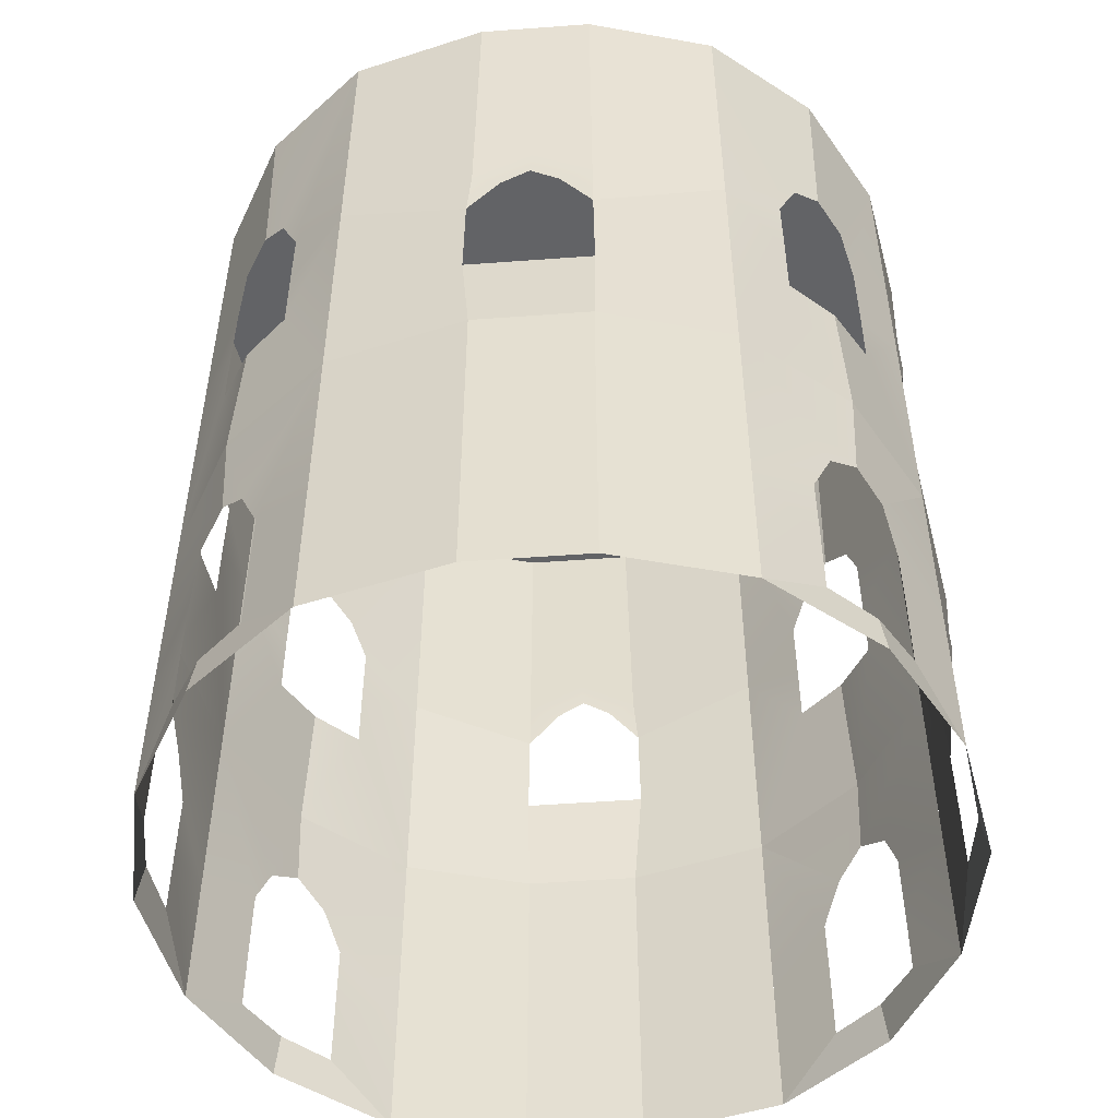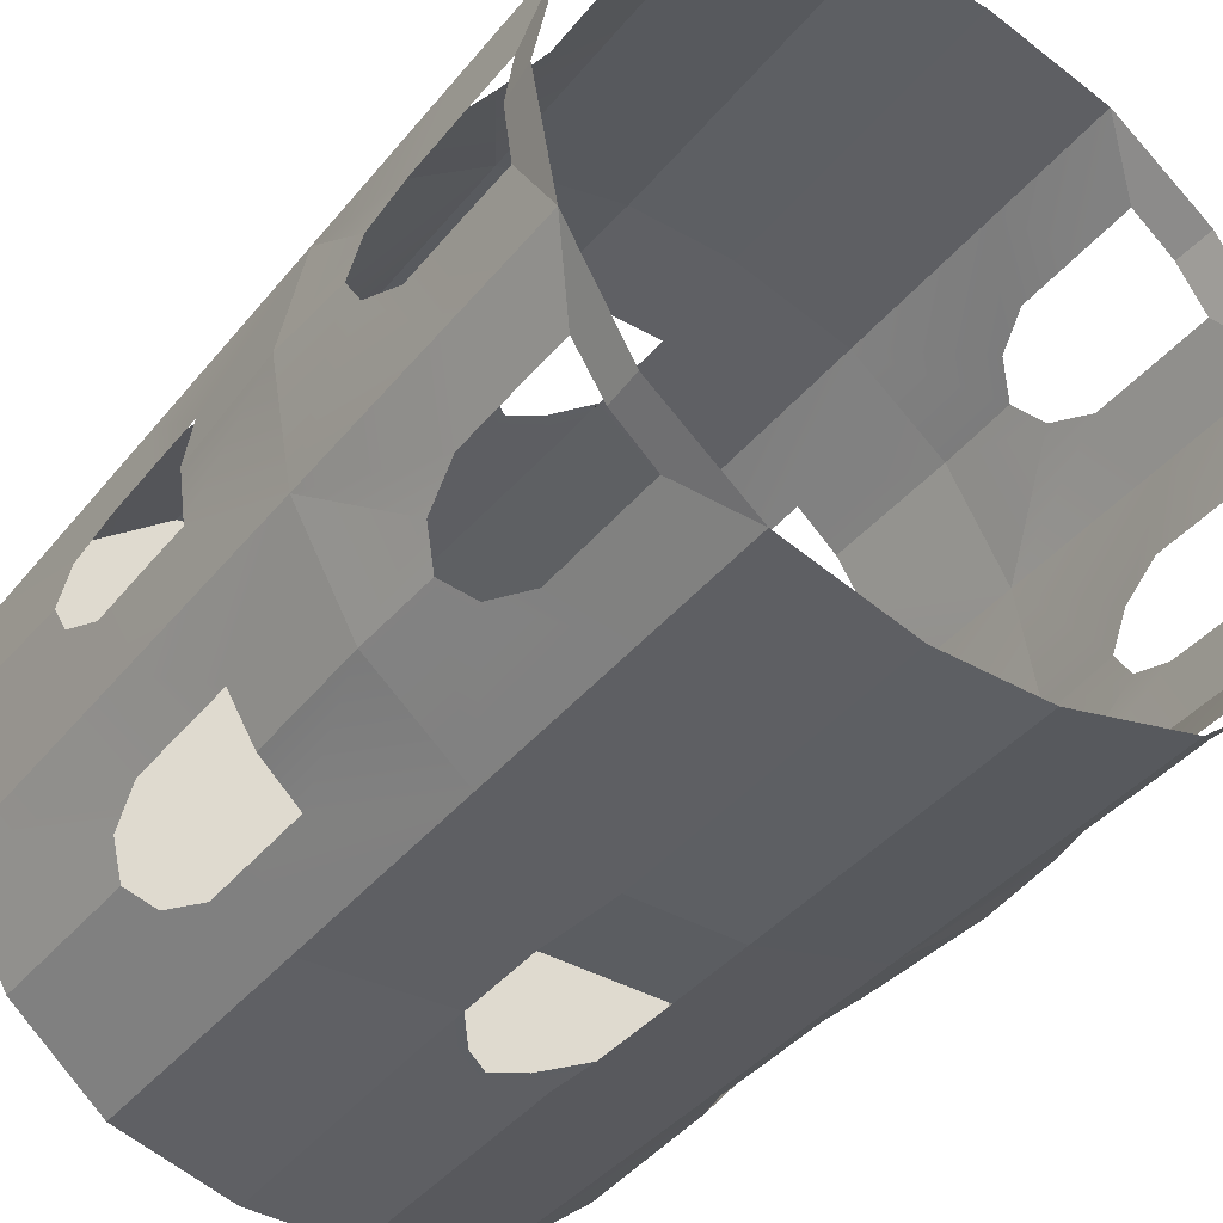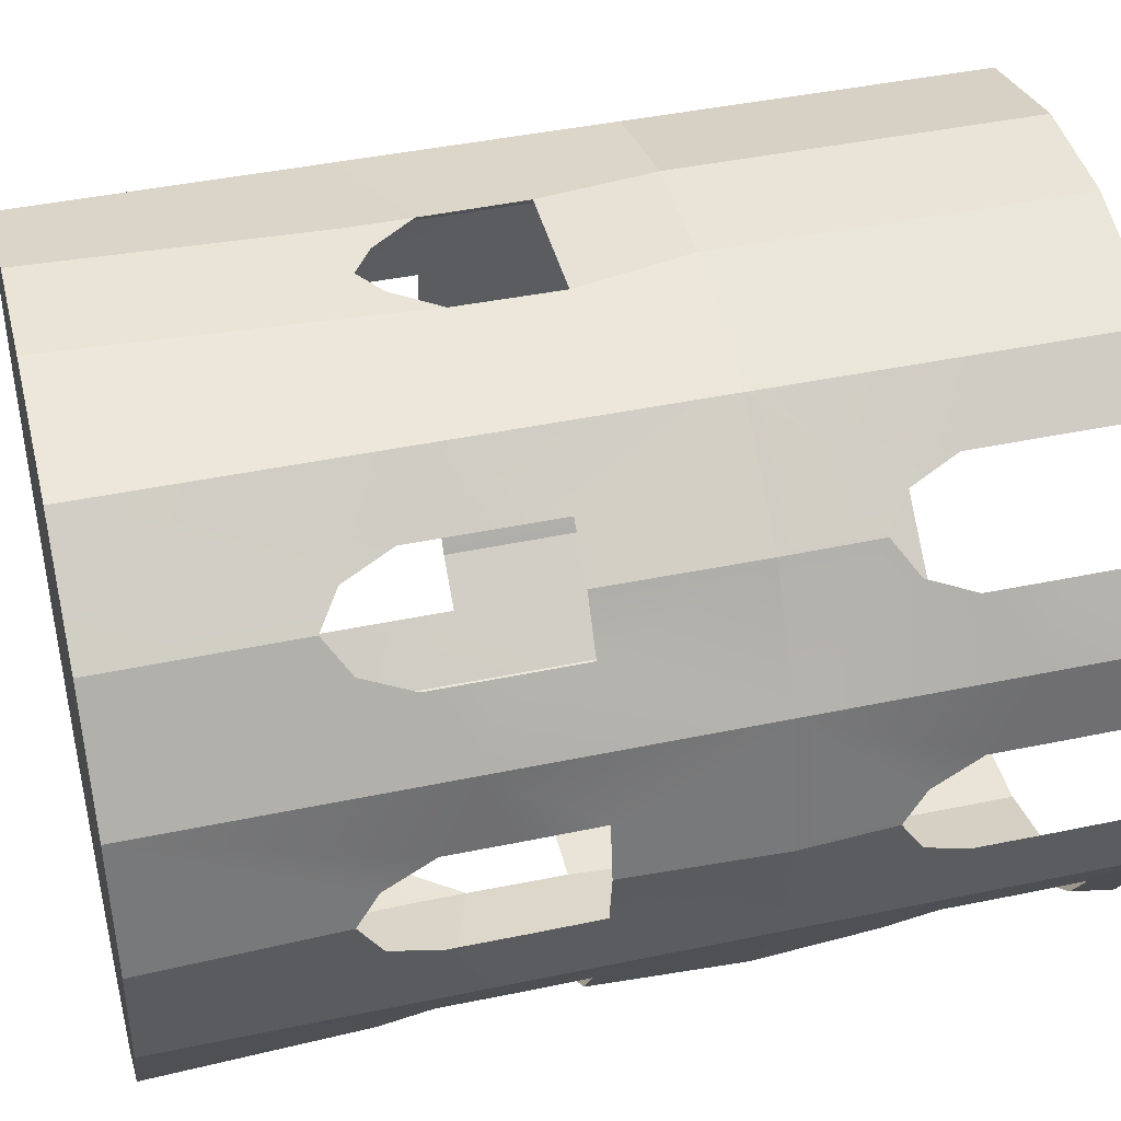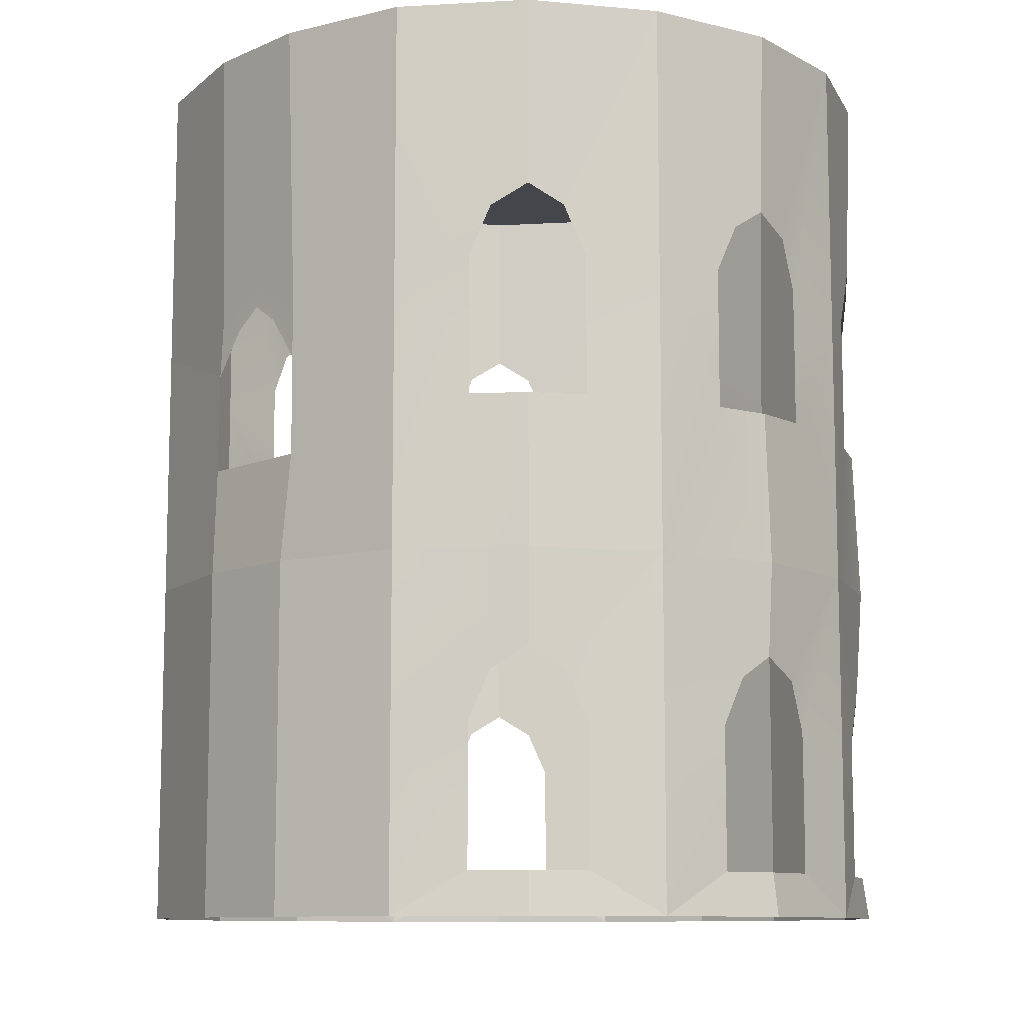
<metadata>
{"format":"obj","ext":"obj","renderer":"f3d","projection":"perspective","resolution":1024,"background":"white","views":[{"elev":-50.9,"azim":4.6,"up":"+Y"},{"elev":-40.1,"azim":-35.1,"up":"+Z"},{"elev":43.0,"azim":-104.0,"up":"+Z"},{"elev":-10.1,"azim":-132.4,"up":"+Y"}]}
</metadata>
<code>
g harazuelDio_blocker
v -13.78 2.037 -11.57
v -15.23 2.037 -9.222
v -17.11 -5.212 -6.224
v -14 -5.212 -11.75
v -17.11 6.935 -6.224
v -15.24 5.305 -9.227
v -15.23 8.723 -9.221
v -17.11 21.02 -6.224
v -14.79 11.07 -10.23
v -14 21.02 -11.74
v -13.78 12.1 -11.56
v -15.23 -13.06 -9.221
v -14.79 -10.71 -10.23
v -17.11 -14.85 -6.224
v -15.24 -16.48 -9.227
v -15.23 -19.75 -9.222
v -17.11 -21.78 -6.224
v -13.78 -9.685 -11.56
v -14 -5.212 -11.75
v -17.11 -5.212 -6.224
v -13.78 12.1 -11.56
v -12.58 11.01 -12.84
v -9.109 21.02 -15.77
v -14 21.02 -11.74
v -9.109 6.937 -15.77
v -11.73 8.724 -13.4
v -11.73 5.305 -13.41
v -9.109 -5.212 -15.77
v -11.73 2.037 -13.4
v -14 -5.212 -11.75
v -13.78 2.037 -11.57
v -13.78 -9.685 -11.56
v -12.58 -10.77 -12.84
v -14 -5.212 -11.75
v -9.109 -14.85 -15.77
v -11.73 -13.06 -13.4
v -11.73 -16.48 -13.41
v -9.109 -21.78 -15.77
v -11.73 -19.75 -13.4
v -13.78 -19.75 -11.57
v -15.23 -19.75 -9.222
v -17.11 -21.78 -6.224
v -14 -21.78 -11.75
v -11.73 -19.75 -13.4
v -13.78 -19.75 -11.57
v -14 -21.78 -11.75
v -9.109 -21.78 -15.77
v -17.99 2.037 0.0001736
v -17.6 2.037 2.728
v -17.11 -5.212 6.232
v -18.28 -5.212 -0.0004787
v -17.11 6.935 6.232
v -17.61 5.305 2.73
v -17.6 8.723 2.727
v -17.11 21.02 6.232
v -17.9 11.07 1.674
v -18.27 21.02 0.00148
v -17.99 12.1 0.0001736
v -17.6 -13.06 2.727
v -17.9 -10.71 1.674
v -17.11 -14.85 6.232
v -17.61 -16.48 2.73
v -17.6 -19.75 2.728
v -17.11 -21.78 6.232
v -17.99 -9.685 0.0001736
v -18.28 -5.212 -0.0004787
v -17.11 -5.212 6.232
v -17.99 12.1 0.0001736
v -17.89 11.01 -1.747
v -17.11 21.02 -6.224
v -18.27 21.02 0.00148
v -17.11 6.937 -6.224
v -17.6 8.724 -2.727
v -17.61 5.305 -2.73
v -17.11 -5.212 -6.224
v -17.6 2.037 -2.728
v -18.28 -5.212 -0.0004787
v -17.99 2.037 0.0001736
v -17.99 -9.685 0.0001736
v -17.89 -10.77 -1.747
v -18.28 -5.212 -0.0004787
v -17.11 -14.85 -6.224
v -17.6 -13.06 -2.727
v -17.61 -16.48 -2.73
v -17.11 -21.78 -6.224
v -17.6 -19.75 -2.728
v -17.99 -19.75 0.0001736
v -17.6 -19.75 2.728
v -17.11 -21.78 6.232
v -18.28 -21.78 -0.0004787
v -17.6 -19.75 -2.728
v -17.99 -19.75 0.0001736
v -18.28 -21.78 -0.0004787
v -17.11 -21.78 -6.224
v -13.78 2.037 11.57
v -11.73 2.037 13.4
v -9.102 -5.212 15.77
v -14 -5.212 11.75
v -9.102 6.935 15.77
v -11.73 5.305 13.41
v -11.73 8.723 13.4
v -9.102 21.02 15.77
v -12.64 11.07 12.79
v -14 21.02 11.75
v -13.78 12.1 11.56
v -11.73 -13.06 13.4
v -12.64 -10.71 12.79
v -9.102 -14.85 15.77
v -11.73 -16.48 13.41
v -11.73 -19.75 13.4
v -9.102 -21.78 15.77
v -13.78 -9.685 11.56
v -14 -5.212 11.75
v -9.102 -5.212 15.77
v -13.78 12.1 11.56
v -14.83 11.01 10.16
v -17.11 21.02 6.232
v -14 21.02 11.75
v -17.11 6.937 6.232
v -15.23 8.724 9.221
v -15.24 5.305 9.227
v -17.11 -5.212 6.232
v -15.23 2.037 9.222
v -14 -5.212 11.75
v -13.78 2.037 11.57
v -13.78 -9.685 11.56
v -14.83 -10.77 10.16
v -14 -5.212 11.75
v -17.11 -14.85 6.232
v -15.23 -13.06 9.221
v -15.24 -16.48 9.227
v -17.11 -21.78 6.232
v -15.23 -19.75 9.222
v -13.78 -19.75 11.57
v -11.73 -19.75 13.4
v -9.102 -21.78 15.77
v -14 -21.78 11.75
v -15.23 -19.75 9.222
v -13.78 -19.75 11.57
v -14 -21.78 11.75
v -17.11 -21.78 6.232
v -2.948 7.535 -17
v -2.946 21.02 -17.5
v -9.109 21.02 -15.77
v -2.949 4.794 -17
v -9.109 6.937 -15.77
v -9.109 -5.212 -15.77
v -2.946 -5.212 -17.5
v -2.99 0.002787 -17
v -9.109 6.937 -15.77
v -2.949 4.794 -17
v -9.109 -5.212 -15.77
v -9.109 -14.85 -15.77
v -2.946 -14.85 -17.5
v -2.946 -5.212 -17.5
v -2.946 -21.78 -17.5
v -9.109 -21.78 -15.77
v -0.1027 9.234 -17
v 2.745 7.535 -17
v 2.541 21.02 -17.5
v -2.946 21.02 -17.5
v -2.948 7.535 -17
v -0.0008278 7.816 -17
v -1.404 6.872 -17
v 1.405 6.872 -17
v -2.949 4.794 -17
v 2.949 4.794 -17
v -2.946 -5.212 -17.5
v -2.946 -14.85 -17.5
v 2.541 -14.85 -17.5
v 2.541 -5.212 -17.5
v 2.541 -21.78 -17.5
v -2.946 -21.78 -17.5
v 2.949 4.794 -17
v 9.102 6.937 -15.77
v 9.102 21.02 -15.77
v 2.541 21.02 -17.5
v 2.745 7.535 -17
v 2.541 -5.212 -17.5
v 9.102 -5.212 -15.77
v 9.102 6.937 -15.77
v 2.991 0.002787 -17
v 2.949 4.794 -17
v 2.541 -5.212 -17.5
v 2.541 -14.85 -17.5
v 9.102 -14.85 -15.77
v 9.102 -5.212 -15.77
v 9.102 -21.78 -15.77
v 2.541 -21.78 -17.5
v -2.99 0.002787 -17
v -2.946 -5.212 -17.5
v 2.541 -5.212 -17.5
v 2.991 0.002787 -17
v 2.946 21.02 17.5
v 9.109 21.02 15.77
v 9.109 6.937 15.77
v 2.949 4.794 17
v 2.947 7.535 17
v 2.949 4.794 17
v 9.109 6.937 15.77
v 9.109 -5.212 15.77
v 2.991 0.002787 17
v 2.946 -5.212 17.5
v 9.109 -5.212 15.77
v 9.109 -14.85 15.77
v 2.946 -14.85 17.5
v 2.946 -5.212 17.5
v 2.946 -21.78 17.5
v 9.109 -21.78 15.77
v 2.946 21.02 17.5
v 2.947 7.535 17
v 0.103 9.234 17
v -2.541 21.02 17.5
v -2.745 7.535 17
v 0.0004787 7.816 17
v 1.405 6.872 17
v -1.404 6.872 17
v 2.949 4.794 17
v -2.949 4.794 17
v 2.946 -5.212 17.5
v 2.946 -14.85 17.5
v -2.541 -14.85 17.5
v -2.541 -5.212 17.5
v -2.541 -21.78 17.5
v 2.946 -21.78 17.5
v -9.102 21.02 15.77
v -2.541 21.02 17.5
v -2.745 7.535 17
v -2.745 7.535 17
v -2.949 4.794 17
v -9.102 21.02 15.77
v -9.102 6.937 15.77
v -9.102 6.937 15.77
v -2.949 4.794 17
v -2.99 0.002787 17
v -9.102 -5.212 15.77
v -2.541 -5.212 17.5
v -2.541 -5.212 17.5
v -2.541 -14.85 17.5
v -9.102 -14.85 15.77
v -9.102 -5.212 15.77
v -9.102 -21.78 15.77
v -2.541 -21.78 17.5
v 2.991 0.002787 17
v 2.946 -5.212 17.5
v -2.541 -5.212 17.5
v -2.99 0.002787 17
v 13.78 2.037 11.57
v 15.23 2.037 9.222
v 17.11 -5.212 6.225
v 14 -5.212 11.75
v 17.11 6.935 6.225
v 15.24 5.305 9.228
v 15.23 8.723 9.221
v 17.11 21.02 6.225
v 14.79 11.07 10.22
v 14 21.02 11.74
v 13.78 12.1 11.56
v 15.23 -13.06 9.221
v 14.79 -10.71 10.22
v 17.11 -14.85 6.225
v 15.24 -16.48 9.228
v 15.23 -19.75 9.222
v 17.11 -21.78 6.225
v 13.78 -9.685 11.56
v 14 -5.212 11.75
v 17.11 -5.212 6.225
v 13.78 12.1 11.56
v 12.58 11.01 12.84
v 9.109 21.02 15.77
v 14 21.02 11.74
v 9.109 6.937 15.77
v 11.73 8.724 13.4
v 11.73 5.305 13.41
v 9.109 -5.212 15.77
v 11.73 2.037 13.4
v 14 -5.212 11.75
v 13.78 2.037 11.57
v 13.78 -9.685 11.56
v 12.58 -10.77 12.84
v 14 -5.212 11.75
v 9.109 -14.85 15.77
v 11.73 -13.06 13.4
v 11.73 -16.48 13.41
v 9.109 -21.78 15.77
v 11.73 -19.75 13.4
v 13.78 -19.75 11.57
v 15.23 -19.75 9.222
v 17.11 -21.78 6.225
v 14 -21.78 11.75
v 11.73 -19.75 13.4
v 13.78 -19.75 11.57
v 14 -21.78 11.75
v 9.109 -21.78 15.77
v 17.99 2.037 0.0001736
v 17.6 2.037 -2.727
v 17.11 -5.212 -6.233
v 18.28 -5.212 0.0001736
v 17.11 6.935 -6.233
v 17.61 5.305 -2.73
v 17.6 8.723 -2.727
v 17.11 21.02 -6.233
v 17.9 11.07 -1.674
v 18.27 21.02 -0.001133
v 17.99 12.1 -0.0004787
v 17.6 -13.06 -2.727
v 17.9 -10.71 -1.674
v 17.11 -14.85 -6.233
v 17.61 -16.48 -2.73
v 17.6 -19.75 -2.727
v 17.11 -21.78 -6.233
v 17.99 -9.685 -0.0004787
v 18.28 -5.212 0.0001736
v 17.11 -5.212 -6.233
v 17.99 12.1 -0.0004787
v 17.89 11.01 1.747
v 17.11 21.02 6.225
v 18.27 21.02 -0.001133
v 17.11 6.937 6.225
v 17.6 8.724 2.728
v 17.61 5.305 2.73
v 17.11 -5.212 6.225
v 17.6 2.037 2.728
v 18.28 -5.212 0.0001736
v 17.99 2.037 0.0001736
v 17.99 -9.685 -0.0004787
v 17.89 -10.77 1.747
v 18.28 -5.212 0.0001736
v 17.11 -14.85 6.225
v 17.6 -13.06 2.728
v 17.61 -16.48 2.73
v 17.11 -21.78 6.225
v 17.6 -19.75 2.728
v 17.99 -19.75 0.0001736
v 17.6 -19.75 -2.727
v 17.11 -21.78 -6.233
v 18.28 -21.78 0.0001736
v 17.6 -19.75 2.728
v 17.99 -19.75 0.0001736
v 18.28 -21.78 0.0001736
v 17.11 -21.78 6.225
v 13.78 2.037 -11.57
v 11.73 2.037 -13.4
v 9.102 -5.212 -15.77
v 14 -5.212 -11.75
v 9.102 6.935 -15.77
v 11.73 5.305 -13.41
v 11.73 8.723 -13.4
v 9.102 21.02 -15.77
v 12.64 11.07 -12.79
v 14 21.02 -11.75
v 13.78 12.1 -11.56
v 11.73 -13.06 -13.4
v 12.64 -10.71 -12.79
v 9.102 -14.85 -15.77
v 11.73 -16.48 -13.41
v 11.73 -19.75 -13.4
v 9.102 -21.78 -15.77
v 13.78 -9.685 -11.56
v 14 -5.212 -11.75
v 9.102 -5.212 -15.77
v 13.78 12.1 -11.56
v 14.83 11.01 -10.16
v 17.11 21.02 -6.233
v 14 21.02 -11.75
v 17.11 6.937 -6.233
v 15.23 8.724 -9.221
v 15.24 5.305 -9.227
v 17.11 -5.212 -6.233
v 15.23 2.037 -9.221
v 14 -5.212 -11.75
v 13.78 2.037 -11.57
v 13.78 -9.685 -11.56
v 14.83 -10.77 -10.16
v 14 -5.212 -11.75
v 17.11 -14.85 -6.233
v 15.23 -13.06 -9.221
v 15.24 -16.48 -9.227
v 17.11 -21.78 -6.233
v 15.23 -19.75 -9.221
v 13.78 -19.75 -11.57
v 11.73 -19.75 -13.4
v 9.102 -21.78 -15.77
v 14 -21.78 -11.75
v 15.23 -19.75 -9.221
v 13.78 -19.75 -11.57
v 14 -21.78 -11.75
v 17.11 -21.78 -6.233
v -17.11 21.02 -6.224
v -14 21.02 -11.74
v -0.0001736 21.02 0.0001736
v -9.109 21.02 -15.77
v -18.27 21.02 0.00148
v -17.11 21.02 6.232
v -14 21.02 11.75
v -9.102 21.02 15.77
v -2.946 21.02 -17.5
v 2.541 21.02 -17.5
v 9.102 21.02 -15.77
v -2.541 21.02 17.5
v 2.946 21.02 17.5
v 9.109 21.02 15.77
v 14 21.02 11.74
v 17.11 21.02 6.225
v 18.27 21.02 -0.001133
v 17.11 21.02 -6.233
v 14 21.02 -11.75
g harazuelDio_blocker_0
f 3 2 1
f 4 3 1
f 3 5 2
f 5 6 2
f 5 7 6
f 5 8 7
f 8 9 7
f 8 10 9
f 10 11 9
f 3 13 12
f 14 3 12
f 14 12 15
f 14 15 16
f 17 14 16
f 19 18 13
f 20 19 13
f 23 22 21
f 24 23 21
f 23 25 22
f 25 26 22
f 25 27 26
f 25 28 27
f 28 29 27
f 28 30 29
f 30 31 29
f 28 33 32
f 34 28 32
f 28 35 33
f 35 36 33
f 35 37 36
f 35 38 37
f 38 39 37
f 42 41 40
f 43 42 40
f 46 45 44
f 47 46 44
f 50 49 48
f 51 50 48
f 50 52 49
f 52 53 49
f 52 54 53
f 52 55 54
f 55 56 54
f 55 57 56
f 57 58 56
f 50 60 59
f 61 50 59
f 61 59 62
f 61 62 63
f 64 61 63
f 66 65 60
f 67 66 60
f 70 69 68
f 71 70 68
f 70 72 69
f 72 73 69
f 72 74 73
f 72 75 74
f 75 76 74
f 75 77 76
f 77 78 76
f 75 80 79
f 81 75 79
f 75 82 80
f 82 83 80
f 82 84 83
f 82 85 84
f 85 86 84
f 89 88 87
f 90 89 87
f 93 92 91
f 94 93 91
f 97 96 95
f 98 97 95
f 97 99 96
f 99 100 96
f 99 101 100
f 99 102 101
f 102 103 101
f 102 104 103
f 104 105 103
f 97 107 106
f 108 97 106
f 108 106 109
f 108 109 110
f 111 108 110
f 113 112 107
f 114 113 107
f 117 116 115
f 118 117 115
f 117 119 116
f 119 120 116
f 119 121 120
f 119 122 121
f 122 123 121
f 122 124 123
f 124 125 123
f 122 127 126
f 128 122 126
f 122 129 127
f 129 130 127
f 129 131 130
f 129 132 131
f 132 133 131
f 136 135 134
f 137 136 134
f 140 139 138
f 141 140 138
f 144 143 142
f 142 145 144
f 145 146 144
f 149 148 147
f 149 147 150
f 150 151 149
f 154 153 152
f 155 154 152
f 154 156 153
f 156 157 153
f 160 159 158
f 158 161 160
f 158 162 161
f 158 163 162
f 163 164 162
f 165 163 158
f 159 165 158
f 164 166 162
f 167 165 159
f 170 169 168
f 171 170 168
f 170 172 169
f 172 173 169
f 176 175 174
f 174 177 176
f 174 178 177
f 181 180 179
f 179 182 181
f 181 182 183
f 186 185 184
f 187 186 184
f 186 188 185
f 188 189 185
f 192 191 190
f 193 192 190
f 196 195 194
f 194 197 196
f 194 198 197
f 201 200 199
f 199 202 201
f 201 202 203
f 206 205 204
f 207 206 204
f 206 208 205
f 208 209 205
f 212 211 210
f 210 213 212
f 213 214 212
f 212 215 211
f 215 216 211
f 217 215 212
f 214 217 212
f 216 218 211
f 219 217 214
f 222 221 220
f 223 222 220
f 222 224 221
f 224 225 221
f 228 227 226
f 231 230 229
f 231 232 230
f 235 234 233
f 235 233 236
f 236 237 235
f 240 239 238
f 241 240 238
f 240 242 239
f 242 243 239
f 246 245 244
f 247 246 244
f 250 249 248
f 251 250 248
f 250 252 249
f 252 253 249
f 252 254 253
f 252 255 254
f 255 256 254
f 255 257 256
f 257 258 256
f 250 260 259
f 261 250 259
f 261 259 262
f 261 262 263
f 264 261 263
f 266 265 260
f 267 266 260
f 270 269 268
f 271 270 268
f 270 272 269
f 272 273 269
f 272 274 273
f 272 275 274
f 275 276 274
f 275 277 276
f 277 278 276
f 275 280 279
f 281 275 279
f 275 282 280
f 282 283 280
f 282 284 283
f 282 285 284
f 285 286 284
f 289 288 287
f 290 289 287
f 293 292 291
f 294 293 291
f 297 296 295
f 298 297 295
f 297 299 296
f 299 300 296
f 299 301 300
f 299 302 301
f 302 303 301
f 302 304 303
f 304 305 303
f 297 307 306
f 308 297 306
f 308 306 309
f 308 309 310
f 311 308 310
f 313 312 307
f 314 313 307
f 317 316 315
f 318 317 315
f 317 319 316
f 319 320 316
f 319 321 320
f 319 322 321
f 322 323 321
f 322 324 323
f 324 325 323
f 322 327 326
f 328 322 326
f 322 329 327
f 329 330 327
f 329 331 330
f 329 332 331
f 332 333 331
f 336 335 334
f 337 336 334
f 340 339 338
f 341 340 338
f 344 343 342
f 345 344 342
f 344 346 343
f 346 347 343
f 346 348 347
f 346 349 348
f 349 350 348
f 349 351 350
f 351 352 350
f 344 354 353
f 355 344 353
f 355 353 356
f 355 356 357
f 358 355 357
f 360 359 354
f 361 360 354
f 364 363 362
f 365 364 362
f 364 366 363
f 366 367 363
f 366 368 367
f 366 369 368
f 369 370 368
f 369 371 370
f 371 372 370
f 369 374 373
f 375 369 373
f 369 376 374
f 376 377 374
f 376 378 377
f 376 379 378
f 379 380 378
f 383 382 381
f 384 383 381
f 387 386 385
f 388 387 385
f 391 390 389
f 391 392 390
f 391 389 393
f 391 393 394
f 391 394 395
f 391 395 396
f 391 397 392
f 391 398 397
f 391 399 398
f 391 396 400
f 391 400 401
f 391 401 402
f 391 402 403
f 391 403 404
f 391 404 405
f 391 405 406
f 391 407 399
f 391 406 407

</code>
